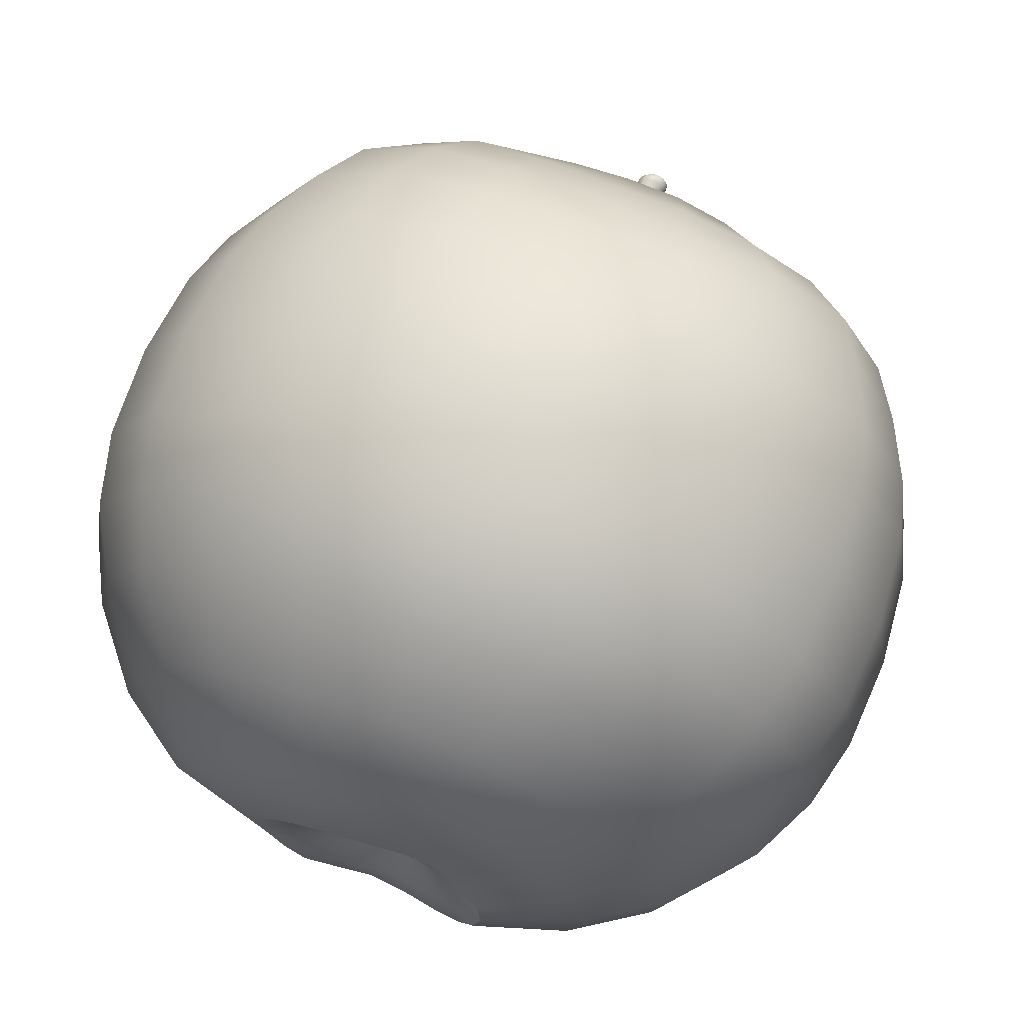
<metadata>
{"format":"obj","ext":"obj","renderer":"f3d","projection":"perspective","resolution":1024,"background":"white","views":[{"elev":71.7,"azim":21.3,"up":"+Z"}]}
</metadata>
<code>
o Cylinder.011
v -0.004402 -0.1167 -0.9859
v -0.001147 0.1071 -1.004
v 0.3091 -0.1181 -0.9507
v 0.3148 0.108 -0.9494
v 0.5878 -0.1181 -0.809
v 0.5865 0.1062 -0.8128
v 0.809 -0.1181 -0.5878
v 0.8172 0.1076 -0.5937
v 0.9511 -0.1181 -0.309
v 0.9606 0.1076 -0.3121
v 1 -0.1181 0
v 1.01 0.1076 -0
v 0.9511 -0.1181 0.309
v 0.9606 0.1076 0.3121
v 0.809 -0.1181 0.5878
v 0.8172 0.1076 0.5937
v 0.5689 -0.1151 0.7961
v 0.5812 0.1072 0.8084
v 0.3041 -0.1168 0.932
v 0.3095 0.1062 0.9518
v -0.002847 -0.1129 0.9745
v -0.001619 0.1062 0.9941
v -0.2996 -0.1151 0.9356
v -0.31 0.1051 0.9404
v -0.5786 -0.1124 0.7931
v -0.5767 0.1093 0.8019
v -0.7982 -0.1179 0.5865
v -0.8099 0.106 0.5925
v -0.9496 -0.118 0.3089
v -0.9604 0.1075 0.3121
v -0.9995 -0.1181 -8.8e-05
v -1.01 0.1076 -0
v -0.8932 -0.109 -0.3148
v -0.9268 0.1058 -0.3139
v -0.7837 -0.1125 -0.545
v -0.7943 0.1033 -0.5669
v -0.5623 -0.1102 -0.7683
v -0.5746 0.1041 -0.7751
v -0.3065 -0.1151 -0.9378
v -0.3135 0.1081 -0.9454
v 0.3074 0.3261 -0.9267
v 0.000395 0.3269 -0.9809
v 0.566 0.3235 -0.789
v 0.7979 0.3278 -0.5797
v 0.9379 0.3278 -0.3048
v 0.9862 0.3278 0
v 0.9379 0.3278 0.3048
v 0.7979 0.3278 0.5797
v 0.5638 0.3242 0.7864
v 0.2976 0.3238 0.9247
v 0.003053 0.3175 0.953
v -0.2962 0.318 0.9035
v -0.5595 0.3223 0.7861
v -0.7922 0.3258 0.578
v -0.9375 0.3275 0.3047
v -0.9833 0.3272 -0.001
v -0.8929 0.3148 -0.3068
v -0.7652 0.3169 -0.5475
v -0.558 0.3168 -0.7566
v -0.3057 0.3246 -0.9195
v 0.2909 0.4732 -0.885
v -0.001982 0.4723 -0.9264
v 0.5417 0.471 -0.7527
v 0.7598 0.4757 -0.552
v 0.8932 0.4757 -0.2902
v 0.9392 0.4757 0
v 0.8932 0.4757 0.2902
v 0.7598 0.4757 0.552
v 0.5341 0.4691 0.7473
v 0.2809 0.4664 0.874
v 0.007071 0.4562 0.8943
v -0.2776 0.4617 0.8595
v -0.5325 0.4664 0.7476
v -0.7536 0.4733 0.5491
v -0.8917 0.475 0.2897
v -0.9228 0.4703 -0.007333
v -0.8459 0.4573 -0.2836
v -0.7128 0.4589 -0.5267
v -0.5329 0.4592 -0.723
v -0.29 0.4685 -0.8749
v 0.2656 0.6211 -0.8171
v -0.002549 0.6164 -0.8488
v 0.5012 0.619 -0.6945
v 0.6988 0.6233 -0.5081
v 0.8217 0.6233 -0.2671
v 0.8646 0.6236 -0
v 0.8222 0.6236 0.2672
v 0.6993 0.6236 0.5081
v 0.491 0.6137 0.6884
v 0.2528 0.6064 0.7982
v 0.005591 0.5993 0.8253
v -0.2503 0.6049 0.7922
v -0.4932 0.6141 0.6898
v -0.6969 0.6215 0.5068
v -0.8191 0.6217 0.2655
v -0.8412 0.6099 -0.01322
v -0.7847 0.601 -0.2533
v -0.6536 0.5965 -0.4903
v -0.4841 0.5835 -0.6579
v -0.2628 0.5984 -0.7904
v 0.2391 0.7471 -0.7391
v -0.002409 0.7393 -0.7675
v 0.4542 0.7455 -0.6264
v 0.6259 0.7475 -0.4585
v 0.7367 0.7468 -0.2416
v 0.7807 0.7506 -0.000202
v 0.7432 0.7514 0.2415
v 0.6299 0.7496 0.4585
v 0.4366 0.7333 0.6191
v 0.2179 0.7166 0.7089
v 0.009863 0.7122 0.739
v -0.2165 0.7212 0.7116
v -0.4437 0.7385 0.6227
v -0.6301 0.7484 0.4584
v -0.738 0.7464 0.238
v -0.7535 0.726 -0.0158
v -0.7024 0.7125 -0.228
v -0.5836 0.6987 -0.4289
v -0.4323 0.6942 -0.5846
v -0.2412 0.7182 -0.7064
v 0.1932 0.8349 -0.5954
v -0.005421 0.8234 -0.6207
v 0.3737 0.8399 -0.5104
v 0.5086 0.8426 -0.3776
v 0.5966 0.8422 -0.1999
v 0.6365 0.8503 -0.000784
v 0.6082 0.8537 0.1974
v 0.5153 0.852 0.3758
v 0.3571 0.8336 0.5095
v 0.1826 0.8213 0.5877
v 0.01293 0.813 0.6111
v -0.1783 0.8231 0.5897
v -0.3674 0.8464 0.5141
v -0.5167 0.8531 0.3761
v -0.6057 0.8498 0.1946
v -0.6253 0.8354 -0.012
v -0.5865 0.8295 -0.1978
v -0.4863 0.8112 -0.3586
v -0.3611 0.8117 -0.4923
v -0.2007 0.8279 -0.5885
v 0.01672 0.7336 -0.04757
v 0.002896 0.7343 -0.04993
v 0.03019 0.7313 -0.0407
v 0.04075 0.7292 -0.03018
v 0.04747 0.7278 -0.01685
v 0.04974 0.7272 -0.001784
v 0.04723 0.7271 0.0135
v 0.04008 0.7275 0.02746
v 0.029 0.728 0.03858
v 0.01526 0.7284 0.04564
v 0.000434 0.7284 0.048
v -0.01398 0.728 0.04564
v -0.02675 0.7274 0.03889
v -0.03684 0.727 0.02831
v -0.04331 0.7275 0.01464
v -0.04528 0.7287 -0.000735
v -0.04225 0.73 -0.01634
v -0.03429 0.731 -0.0308
v -0.02288 0.7322 -0.04176
v -0.01006 0.7336 -0.04807
v 0.1257 0.8872 -0.4135
v -0.01289 0.8835 -0.4364
v 0.26 0.8934 -0.3596
v 0.3637 0.8982 -0.2682
v 0.4299 0.9141 -0.1428
v 0.4531 0.9261 -0.000856
v 0.4317 0.9294 0.14
v 0.3672 0.9303 0.2669
v 0.2643 0.9267 0.3667
v 0.1373 0.9212 0.4292
v 0.005415 0.9148 0.4501
v -0.1344 0.9154 0.4301
v -0.2655 0.926 0.3676
v -0.3672 0.9299 0.2669
v -0.4318 0.9299 0.1399
v -0.4527 0.9258 -0.002885
v -0.4241 0.9098 -0.1486
v -0.3471 0.8808 -0.2791
v -0.2494 0.8718 -0.3754
v -0.1402 0.8802 -0.4301
v 0.09433 0.8826 -0.3036
v 0.000741 0.8771 -0.3233
v 0.188 0.88 -0.2615
v 0.2638 0.8859 -0.1923
v 0.3113 0.8976 -0.1013
v 0.326 0.9088 -0.00047
v 0.3078 0.9162 0.09929
v 0.2603 0.9195 0.1889
v 0.1888 0.9202 0.2599
v 0.09902 0.9195 0.3056
v -2.5e-05 0.9176 0.3216
v -0.09906 0.917 0.3062
v -0.1885 0.9183 0.2605
v -0.2597 0.9195 0.189
v -0.3052 0.9187 0.09841
v -0.3192 0.9108 -0.005155
v -0.295 0.8893 -0.1144
v -0.2349 0.8589 -0.214
v -0.1639 0.8531 -0.283
v -0.08566 0.8656 -0.3188
v 0.0708 0.8493 -0.2134
v 0.005545 0.8462 -0.227
v 0.1342 0.8433 -0.1827
v 0.1853 0.8395 -0.1344
v 0.2179 0.8414 -0.07154
v 0.2281 0.8462 -0.000965
v 0.2157 0.8505 0.06897
v 0.1826 0.8531 0.1317
v 0.1323 0.8544 0.1816
v 0.06947 0.8543 0.2135
v -3.5e-05 0.8537 0.2246
v -0.06933 0.8531 0.2136
v -0.1317 0.8524 0.1813
v -0.1809 0.8515 0.1307
v -0.2119 0.85 0.06622
v -0.2208 0.8473 -0.006235
v -0.2046 0.8408 -0.0804
v -0.1657 0.8317 -0.1468
v -0.1148 0.8299 -0.1949
v -0.0573 0.837 -0.2213
v -0.01143 -0.285 -0.9284
v 0.2955 -0.2925 -0.9114
v 0.5633 -0.2926 -0.7759
v 0.7765 -0.293 -0.5642
v 0.9129 -0.293 -0.2966
v 0.9598 -0.293 0
v 0.9128 -0.293 0.2966
v 0.7752 -0.2928 0.5632
v 0.543 -0.2857 0.7626
v 0.289 -0.286 0.8918
v -0.001587 -0.2818 0.9306
v -0.2833 -0.2873 0.8984
v -0.5556 -0.2811 0.7462
v -0.7587 -0.2883 0.5619
v -0.9064 -0.2909 0.2959
v -0.9575 -0.2923 -0.000454
v -0.8468 -0.2728 -0.3056
v -0.7509 -0.2799 -0.5143
v -0.5341 -0.2761 -0.7275
v -0.2831 -0.2832 -0.8929
v -0.0128 -0.4487 -0.8447
v 0.2629 -0.4567 -0.824
v 0.5119 -0.4601 -0.7073
v 0.71 -0.4622 -0.5159
v 0.8347 -0.4622 -0.2712
v 0.8775 -0.4622 -1.7e-05
v 0.828 -0.4602 0.2686
v 0.6998 -0.4588 0.5098
v 0.4844 -0.4468 0.6897
v 0.2618 -0.4471 0.8097
v -0.000803 -0.4434 0.8465
v -0.2585 -0.4537 0.8198
v -0.5064 -0.4451 0.6761
v -0.6916 -0.4531 0.5147
v -0.8202 -0.4545 0.2707
v -0.8733 -0.4601 -0.001072
v -0.7823 -0.437 -0.2808
v -0.6936 -0.4485 -0.4837
v -0.4901 -0.4405 -0.6706
v -0.249 -0.4461 -0.8161
v 0.001673 -0.6252 -0.697
v 0.2091 -0.6367 -0.6693
v 0.4082 -0.637 -0.5713
v 0.5798 -0.6466 -0.4214
v 0.6839 -0.6485 -0.2222
v 0.7186 -0.6484 -0.000104
v 0.6728 -0.6437 0.2174
v 0.5594 -0.6328 0.4084
v 0.39 -0.6272 0.5591
v 0.2182 -0.6284 0.6634
v 0.003887 -0.6259 0.6961
v -0.22 -0.6334 0.6675
v -0.4175 -0.6296 0.5614
v -0.5658 -0.6354 0.4212
v -0.6679 -0.6369 0.2237
v -0.7175 -0.6474 -0.000329
v -0.6719 -0.6393 -0.2252
v -0.5731 -0.6394 -0.4175
v -0.4098 -0.6362 -0.5733
v -0.2021 -0.6211 -0.6659
v 0.006344 -0.7302 -0.5097
v 0.1637 -0.7686 -0.5002
v 0.3009 -0.769 -0.4229
v 0.4242 -0.774 -0.3099
v 0.5045 -0.7794 -0.1641
v 0.5304 -0.7735 0.001163
v 0.5016 -0.7611 0.1631
v 0.4215 -0.7565 0.3049
v 0.3085 -0.752 0.4224
v 0.1698 -0.7459 0.4975
v 0.00119 -0.7528 0.5188
v -0.1667 -0.764 0.4929
v -0.3054 -0.7671 0.425
v -0.4148 -0.7618 0.3124
v -0.4992 -0.7726 0.1653
v -0.5291 -0.7761 -0.001584
v -0.4921 -0.758 -0.1693
v -0.4129 -0.7554 -0.3136
v -0.3067 -0.7667 -0.4251
v -0.1577 -0.7369 -0.4841
v 0.004512 -0.725 -0.06609
v 0.02496 -0.7244 -0.06304
v 0.04352 -0.7239 -0.05364
v 0.05828 -0.7238 -0.03883
v 0.06784 -0.724 -0.02009
v 0.0713 -0.7243 0.000698
v 0.06848 -0.7245 0.02158
v 0.05955 -0.7245 0.04046
v 0.04532 -0.7245 0.05551
v 0.02711 -0.7244 0.0653
v 0.00671 -0.7242 0.06887
v -0.01378 -0.7238 0.06586
v -0.03237 -0.7237 0.05651
v -0.04714 -0.7238 0.04169
v -0.05665 -0.7242 0.02285
v -0.06004 -0.7249 0.001847
v -0.05705 -0.7257 -0.01919
v -0.04795 -0.7261 -0.03819
v -0.03416 -0.7262 -0.05283
v -0.01588 -0.7257 -0.06256
v -0.01428 -0.8062 -0.2961
v 0.08852 -0.8173 -0.288
v 0.179 -0.8373 -0.2512
v 0.2474 -0.8527 -0.1827
v 0.2905 -0.8617 -0.09447
v 0.3066 -0.859 0.002143
v 0.2967 -0.8458 0.09588
v 0.2603 -0.8281 0.1801
v 0.1967 -0.8187 0.2472
v 0.1077 -0.8226 0.2895
v 0.007972 -0.8349 0.3063
v -0.08717 -0.841 0.2952
v -0.1665 -0.8439 0.2566
v -0.2343 -0.8422 0.19
v -0.2809 -0.8416 0.09798
v -0.2941 -0.8351 -0.009946
v -0.2741 -0.8286 -0.112
v -0.2338 -0.8325 -0.1925
v -0.1822 -0.8341 -0.2486
v -0.1093 -0.8202 -0.2811
v -0.007074 -0.798 -0.208
v 0.06103 -0.7985 -0.1997
v 0.123 -0.8056 -0.1716
v 0.1706 -0.8149 -0.1244
v 0.2013 -0.8216 -0.06385
v 0.2135 -0.8219 0.002489
v 0.207 -0.8169 0.06766
v 0.1821 -0.8099 0.1255
v 0.14 -0.8057 0.172
v 0.08268 -0.8054 0.2026
v 0.01596 -0.8085 0.2149
v -0.05068 -0.8125 0.2069
v -0.1094 -0.8132 0.1788
v -0.1558 -0.8107 0.1322
v -0.1861 -0.8081 0.0693
v -0.1963 -0.8068 -0.002959
v -0.1867 -0.8091 -0.07229
v -0.1618 -0.8109 -0.1299
v -0.123 -0.8097 -0.1722
v -0.07065 -0.8035 -0.1986
v 0.002534 -0.7668 -0.1323
v 0.04393 -0.7659 -0.1262
v 0.08125 -0.7667 -0.1076
v 0.1108 -0.7688 -0.0779
v 0.1301 -0.7711 -0.04001
v 0.1376 -0.7723 0.001754
v 0.1329 -0.772 0.04316
v 0.1164 -0.7705 0.08035
v 0.08928 -0.7692 0.1101
v 0.0535 -0.769 0.1298
v 0.01266 -0.7691 0.1372
v -0.02848 -0.7691 0.1318
v -0.06614 -0.7683 0.1132
v -0.09581 -0.7675 0.08347
v -0.1147 -0.7673 0.04509
v -0.1215 -0.7682 0.001981
v -0.1161 -0.7704 -0.04076
v -0.09948 -0.7714 -0.0784
v -0.07266 -0.771 -0.1075
v -0.03758 -0.7691 -0.1259
v 0.03919 0.7753 -0.1142
v 0.003817 0.7765 -0.1203
v 0.07182 0.7722 -0.09745
v 0.09792 0.7691 -0.07135
v 0.1146 0.7665 -0.03819
v 0.1202 0.7647 -0.001327
v 0.1141 0.7635 0.03555
v 0.09696 0.7629 0.06889
v 0.07042 0.7628 0.09544
v 0.0371 0.7628 0.1125
v 0.000313 0.7628 0.1184
v -0.03633 0.7629 0.1124
v -0.06918 0.7631 0.09513
v -0.09492 0.7638 0.06823
v -0.1109 0.7654 0.03442
v -0.1157 0.7678 -0.002923
v -0.1085 0.7703 -0.04016
v -0.0902 0.7722 -0.07345
v -0.06348 0.774 -0.09916
v -0.03115 0.7758 -0.1152
f 1 2 4 3
f 3 4 6 5
f 5 6 8 7
f 7 8 10 9
f 9 10 12 11
f 11 12 14 13
f 13 14 16 15
f 15 16 18 17
f 17 18 20 19
f 19 20 22 21
f 21 22 24 23
f 23 24 26 25
f 25 26 28 27
f 27 28 30 29
f 29 30 32 31
f 31 32 34 33
f 33 34 36 35
f 35 36 38 37
f 16 14 47 48
f 37 38 40 39
f 39 40 2 1
f 9 11 226 225
f 54 53 73 74
f 26 24 52 53
f 36 34 57 58
f 12 10 45 46
f 22 20 50 51
f 32 30 55 56
f 2 40 60 42
f 8 6 43 44
f 18 16 48 49
f 4 2 42 41
f 28 26 53 54
f 38 36 58 59
f 14 12 46 47
f 24 22 51 52
f 34 32 56 57
f 10 8 44 45
f 20 18 49 50
f 30 28 54 55
f 40 38 59 60
f 6 4 41 43
f 71 70 90 91
f 47 46 66 67
f 55 54 74 75
f 48 47 67 68
f 56 55 75 76
f 49 48 68 69
f 41 42 62 61
f 57 56 76 77
f 50 49 69 70
f 43 41 61 63
f 58 57 77 78
f 51 50 70 71
f 44 43 63 64
f 59 58 78 79
f 52 51 71 72
f 45 44 64 65
f 60 59 79 80
f 53 52 72 73
f 46 45 65 66
f 42 60 80 62
f 88 87 107 108
f 64 63 83 84
f 79 78 98 99
f 72 71 91 92
f 65 64 84 85
f 80 79 99 100
f 73 72 92 93
f 66 65 85 86
f 62 80 100 82
f 74 73 93 94
f 67 66 86 87
f 75 74 94 95
f 68 67 87 88
f 76 75 95 96
f 69 68 88 89
f 61 62 82 81
f 77 76 96 97
f 70 69 89 90
f 63 61 81 83
f 78 77 97 98
f 105 104 124 125
f 96 95 115 116
f 89 88 108 109
f 81 82 102 101
f 97 96 116 117
f 90 89 109 110
f 83 81 101 103
f 98 97 117 118
f 91 90 110 111
f 84 83 103 104
f 99 98 118 119
f 92 91 111 112
f 85 84 104 105
f 100 99 119 120
f 93 92 112 113
f 86 85 105 106
f 82 100 120 102
f 94 93 113 114
f 87 86 106 107
f 95 94 114 115
f 121 122 162 161
f 120 119 139 140
f 113 112 132 133
f 106 105 125 126
f 102 120 140 122
f 114 113 133 134
f 107 106 126 127
f 115 114 134 135
f 108 107 127 128
f 116 115 135 136
f 109 108 128 129
f 101 102 122 121
f 117 116 136 137
f 110 109 129 130
f 103 101 121 123
f 118 117 137 138
f 111 110 130 131
f 104 103 123 124
f 119 118 138 139
f 112 111 131 132
f 141 142 160 159 158 157 156 155 154 153 152 151 150 149 148 147 146 145 144 143
f 137 136 176 177
f 130 129 169 170
f 123 121 161 163
f 138 137 177 178
f 131 130 170 171
f 124 123 163 164
f 139 138 178 179
f 132 131 171 172
f 125 124 164 165
f 140 139 179 180
f 133 132 172 173
f 126 125 165 166
f 122 140 180 162
f 134 133 173 174
f 127 126 166 167
f 135 134 174 175
f 128 127 167 168
f 136 135 175 176
f 129 128 168 169
f 182 181 161 162
f 181 183 163 161
f 183 184 164 163
f 184 185 165 164
f 185 186 166 165
f 186 187 167 166
f 187 188 168 167
f 188 189 169 168
f 189 190 170 169
f 190 191 171 170
f 191 192 172 171
f 192 193 173 172
f 193 194 174 173
f 194 195 175 174
f 195 196 176 175
f 196 197 177 176
f 197 198 178 177
f 198 199 179 178
f 199 200 180 179
f 200 182 162 180
f 202 201 181 182
f 201 203 183 181
f 203 204 184 183
f 204 205 185 184
f 205 206 186 185
f 206 207 187 186
f 207 208 188 187
f 208 209 189 188
f 209 210 190 189
f 210 211 191 190
f 211 212 192 191
f 212 213 193 192
f 213 214 194 193
f 214 215 195 194
f 215 216 196 195
f 216 217 197 196
f 217 218 198 197
f 218 219 199 198
f 219 220 200 199
f 220 202 182 200
f 382 381 201 202
f 381 383 203 201
f 383 384 204 203
f 384 385 205 204
f 385 386 206 205
f 386 387 207 206
f 387 388 208 207
f 388 389 209 208
f 389 390 210 209
f 390 391 211 210
f 391 392 212 211
f 392 393 213 212
f 393 394 214 213
f 394 395 215 214
f 395 396 216 215
f 396 397 217 216
f 397 398 218 217
f 398 399 219 218
f 399 400 220 219
f 400 382 202 220
f 221 222 242 241
f 19 21 231 230
f 29 31 236 235
f 39 1 221 240
f 5 7 224 223
f 15 17 229 228
f 1 3 222 221
f 25 27 234 233
f 35 37 239 238
f 11 13 227 226
f 21 23 232 231
f 31 33 237 236
f 7 9 225 224
f 17 19 230 229
f 27 29 235 234
f 37 39 240 239
f 3 5 223 222
f 13 15 228 227
f 23 25 233 232
f 33 35 238 237
f 253 254 274 273
f 236 237 257 256
f 229 230 250 249
f 222 223 243 242
f 237 238 258 257
f 230 231 251 250
f 223 224 244 243
f 238 239 259 258
f 231 232 252 251
f 224 225 245 244
f 239 240 260 259
f 232 233 253 252
f 225 226 246 245
f 240 221 241 260
f 233 234 254 253
f 226 227 247 246
f 234 235 255 254
f 227 228 248 247
f 235 236 256 255
f 228 229 249 248
f 270 271 291 290
f 246 247 267 266
f 254 255 275 274
f 247 248 268 267
f 255 256 276 275
f 248 249 269 268
f 241 242 262 261
f 256 257 277 276
f 249 250 270 269
f 242 243 263 262
f 257 258 278 277
f 250 251 271 270
f 243 244 264 263
f 258 259 279 278
f 251 252 272 271
f 244 245 265 264
f 259 260 280 279
f 252 253 273 272
f 245 246 266 265
f 260 241 261 280
f 287 288 328 327
f 263 264 284 283
f 278 279 299 298
f 271 272 292 291
f 264 265 285 284
f 279 280 300 299
f 272 273 293 292
f 265 266 286 285
f 280 261 281 300
f 273 274 294 293
f 266 267 287 286
f 274 275 295 294
f 267 268 288 287
f 275 276 296 295
f 268 269 289 288
f 261 262 282 281
f 276 277 297 296
f 269 270 290 289
f 262 263 283 282
f 277 278 298 297
f 301 302 303 304 305 306 307 308 309 310 311 312 313 314 315 316 317 318 319 320
f 295 296 336 335
f 288 289 329 328
f 281 282 322 321
f 296 297 337 336
f 289 290 330 329
f 282 283 323 322
f 297 298 338 337
f 290 291 331 330
f 283 284 324 323
f 298 299 339 338
f 291 292 332 331
f 284 285 325 324
f 299 300 340 339
f 292 293 333 332
f 285 286 326 325
f 300 281 321 340
f 293 294 334 333
f 286 287 327 326
f 294 295 335 334
f 342 341 321 322
f 343 342 322 323
f 344 343 323 324
f 345 344 324 325
f 346 345 325 326
f 347 346 326 327
f 348 347 327 328
f 349 348 328 329
f 350 349 329 330
f 351 350 330 331
f 352 351 331 332
f 353 352 332 333
f 354 353 333 334
f 355 354 334 335
f 356 355 335 336
f 357 356 336 337
f 358 357 337 338
f 359 358 338 339
f 360 359 339 340
f 341 360 340 321
f 362 361 341 342
f 363 362 342 343
f 364 363 343 344
f 365 364 344 345
f 366 365 345 346
f 367 366 346 347
f 368 367 347 348
f 369 368 348 349
f 370 369 349 350
f 371 370 350 351
f 372 371 351 352
f 373 372 352 353
f 374 373 353 354
f 375 374 354 355
f 376 375 355 356
f 377 376 356 357
f 378 377 357 358
f 379 378 358 359
f 380 379 359 360
f 361 380 360 341
f 302 301 361 362
f 303 302 362 363
f 304 303 363 364
f 305 304 364 365
f 306 305 365 366
f 307 306 366 367
f 308 307 367 368
f 309 308 368 369
f 310 309 369 370
f 311 310 370 371
f 312 311 371 372
f 313 312 372 373
f 314 313 373 374
f 315 314 374 375
f 316 315 375 376
f 317 316 376 377
f 318 317 377 378
f 319 318 378 379
f 320 319 379 380
f 301 320 380 361
f 142 141 381 382
f 141 143 383 381
f 143 144 384 383
f 144 145 385 384
f 145 146 386 385
f 146 147 387 386
f 147 148 388 387
f 148 149 389 388
f 149 150 390 389
f 150 151 391 390
f 151 152 392 391
f 152 153 393 392
f 153 154 394 393
f 154 155 395 394
f 155 156 396 395
f 156 157 397 396
f 157 158 398 397
f 158 159 399 398
f 159 160 400 399
f 160 142 382 400
o Cylinder.012
v 0.001226 0.7185 -0.06047
v -0.01135 0.8403 -0.05948
v 0.03679 0.7185 -0.04879
v 0.02358 0.8372 -0.04783
v 0.0586 0.7183 -0.01819
v 0.04416 0.8347 -0.01675
v 0.05833 0.7182 0.01964
v 0.04272 0.8337 0.02177
v 0.03605 0.718 0.05026
v 0.01963 0.8344 0.05313
v 0.000253 0.7179 0.06201
v -0.01654 0.8364 0.06547
v -0.03538 0.7179 0.05039
v -0.05208 0.8391 0.05409
v -0.0572 0.7181 0.01981
v -0.0732 0.8416 0.02329
v -0.05685 0.7183 -0.01806
v -0.07152 0.843 -0.01529
v -0.0345 0.7185 -0.04873
v -0.04771 0.8426 -0.047
v 0.01879 0.9454 -0.03294
v -0.01068 0.9481 -0.04151
v 0.03565 0.9429 -0.007763
v 0.03387 0.9414 0.02407
v 0.01408 0.9411 0.05037
v -0.01644 0.942 0.06122
v -0.04617 0.9442 0.05255
v -0.06374 0.9471 0.02784
v -0.06218 0.9494 -0.003542
v -0.0418 0.9497 -0.03007
v 0.01864 1.035 -0.02377
v -0.005759 1.036 -0.03006
v 0.03381 1.035 -0.00445
v 0.03422 1.036 0.02034
v 0.01984 1.037 0.04113
v -0.003985 1.038 0.05008
v -0.02836 1.038 0.0438
v -0.04396 1.039 0.02471
v -0.04464 1.038 4.9e-05
v -0.03005 1.038 -0.02087
v 0.02904 1.093 -0.01817
v 0.01079 1.093 -0.02246
v 0.04082 1.095 -0.004188
v 0.04186 1.096 0.01392
v 0.03202 1.098 0.02932
v 0.015 1.098 0.03645
v -0.003011 1.097 0.03269
v -0.01529 1.096 0.0192
v -0.01687 1.094 0.000873
v -0.006869 1.093 -0.01517
v 0.03771 1.116 -0.02763
v 0.01387 1.115 -0.03365
v 0.05289 1.117 -0.009133
v 0.05401 1.119 0.01439
v 0.04107 1.121 0.03412
v 0.01898 1.122 0.04305
v -0.004417 1.121 0.03803
v -0.0205 1.118 0.02046
v -0.02261 1.116 -0.003514
v -0.009399 1.115 -0.02442
v 0.03891 1.133 -0.02719
v 0.0164 1.132 -0.03305
v 0.05319 1.134 -0.009682
v 0.05416 1.136 0.01245
v 0.04186 1.138 0.03087
v 0.02093 1.139 0.03903
v -0.001172 1.138 0.03409
v -0.01631 1.136 0.01747
v -0.0182 1.133 -0.005053
v -0.005615 1.132 -0.02458
v 0.03496 1.143 -0.02078
v 0.01786 1.142 -0.0252
v 0.04587 1.144 -0.00754
v 0.04667 1.145 0.009239
v 0.03729 1.146 0.02322
v 0.02127 1.147 0.02936
v 0.004404 1.147 0.02548
v -0.007033 1.145 0.01279
v -0.008366 1.143 -0.004191
v 0.001192 1.142 -0.01884
f 401 402 404 403
f 403 404 406 405
f 405 406 408 407
f 407 408 410 409
f 409 410 412 411
f 411 412 414 413
f 413 414 416 415
f 415 416 418 417
f 404 402 422 421
f 417 418 420 419
f 419 420 402 401
f 427 426 436 437
f 408 406 423 424
f 406 404 421 423
f 402 420 430 422
f 420 418 429 430
f 418 416 428 429
f 416 414 427 428
f 414 412 426 427
f 412 410 425 426
f 410 408 424 425
f 434 433 443 444
f 424 423 433 434
f 422 430 440 432
f 428 427 437 438
f 425 424 434 435
f 421 422 432 431
f 429 428 438 439
f 426 425 435 436
f 423 421 431 433
f 430 429 439 440
f 448 447 457 458
f 432 440 450 442
f 438 437 447 448
f 435 434 444 445
f 431 432 442 441
f 439 438 448 449
f 436 435 445 446
f 433 431 441 443
f 440 439 449 450
f 437 436 446 447
f 455 454 464 465
f 445 444 454 455
f 441 442 452 451
f 449 448 458 459
f 446 445 455 456
f 443 441 451 453
f 450 449 459 460
f 447 446 456 457
f 444 443 453 454
f 442 450 460 452
f 461 462 472 471
f 451 452 462 461
f 459 458 468 469
f 456 455 465 466
f 453 451 461 463
f 460 459 469 470
f 457 456 466 467
f 454 453 463 464
f 452 460 470 462
f 458 457 467 468
f 471 472 480 479 478 477 476 475 474 473
f 469 468 478 479
f 466 465 475 476
f 463 461 471 473
f 470 469 479 480
f 467 466 476 477
f 464 463 473 474
f 462 470 480 472
f 468 467 477 478
f 465 464 474 475

</code>
